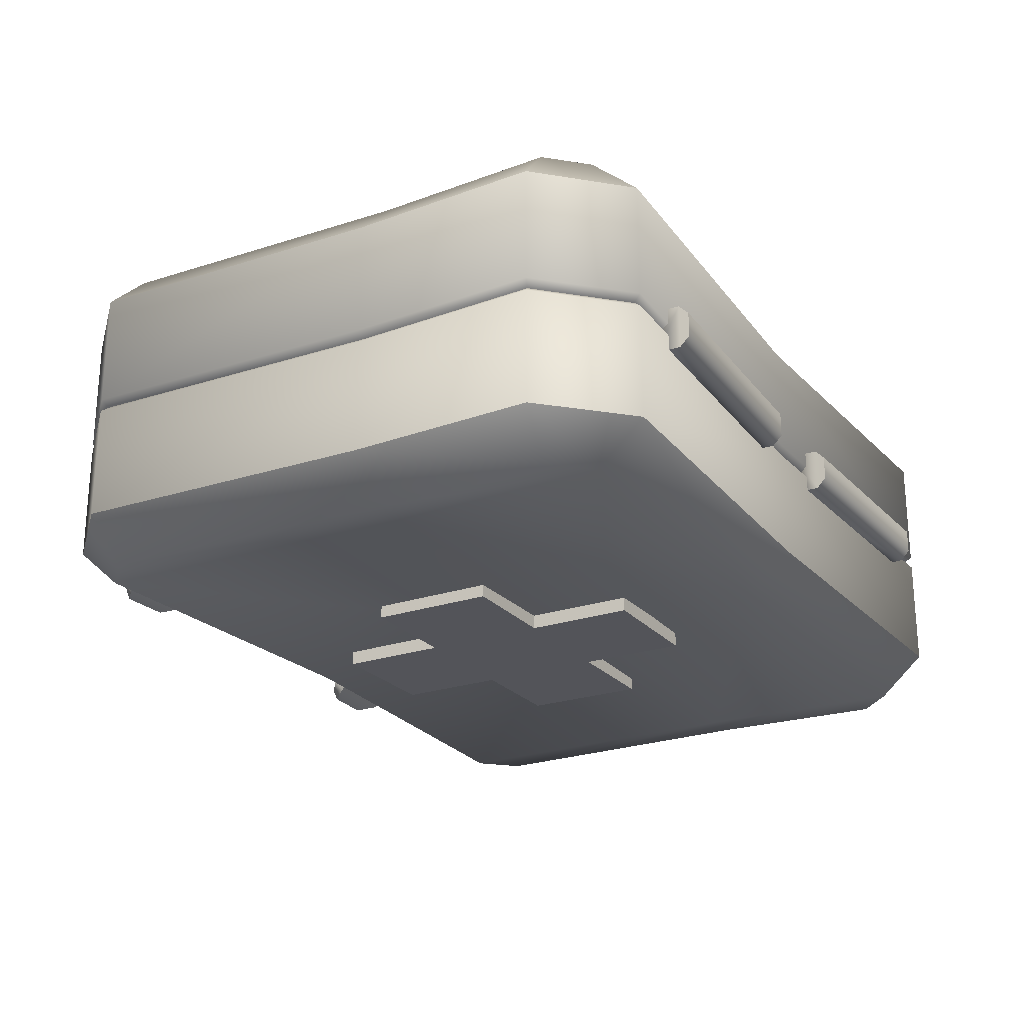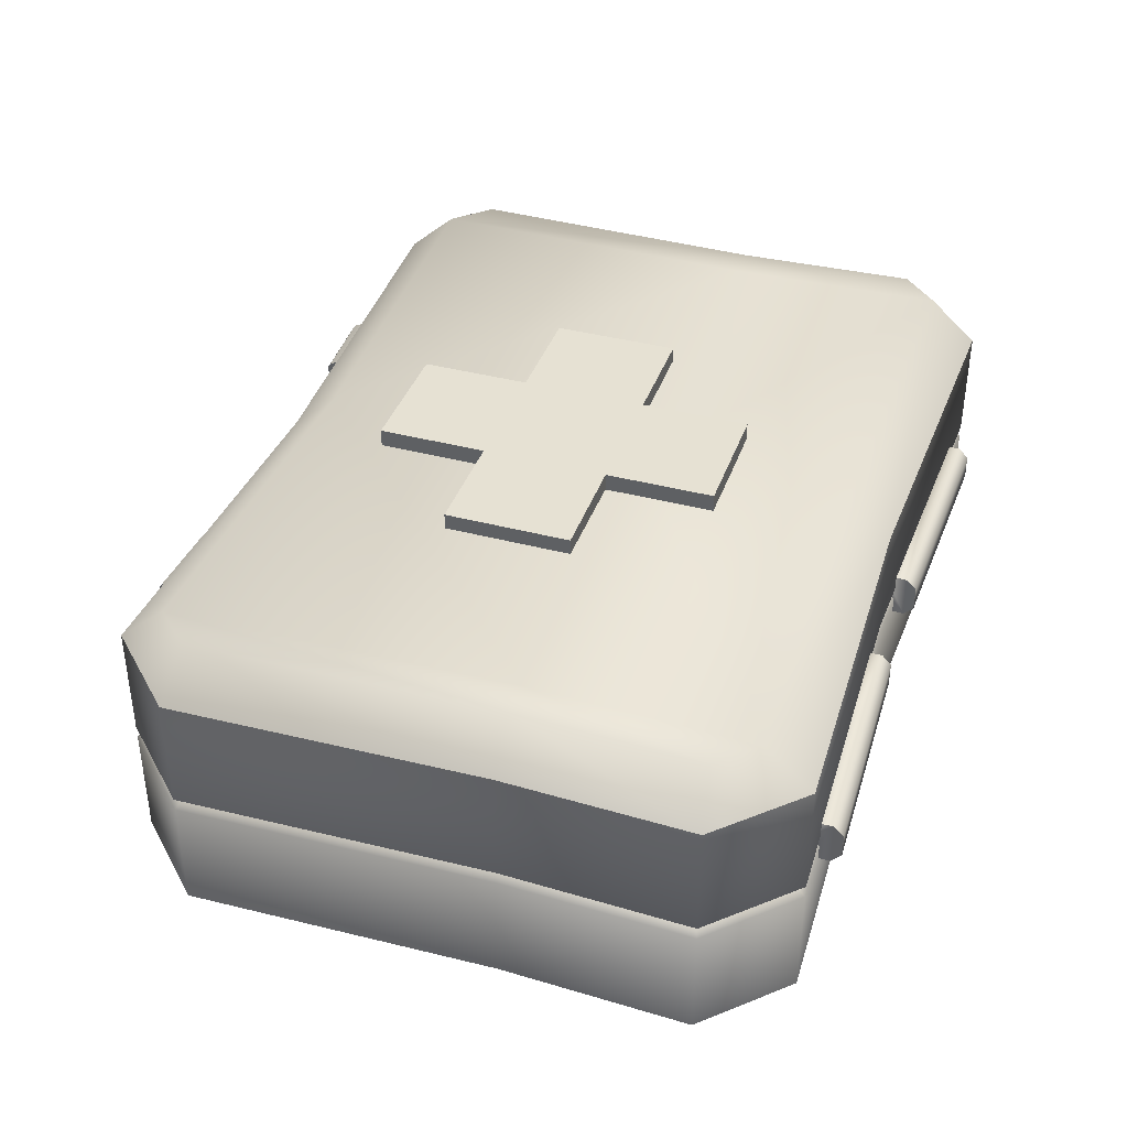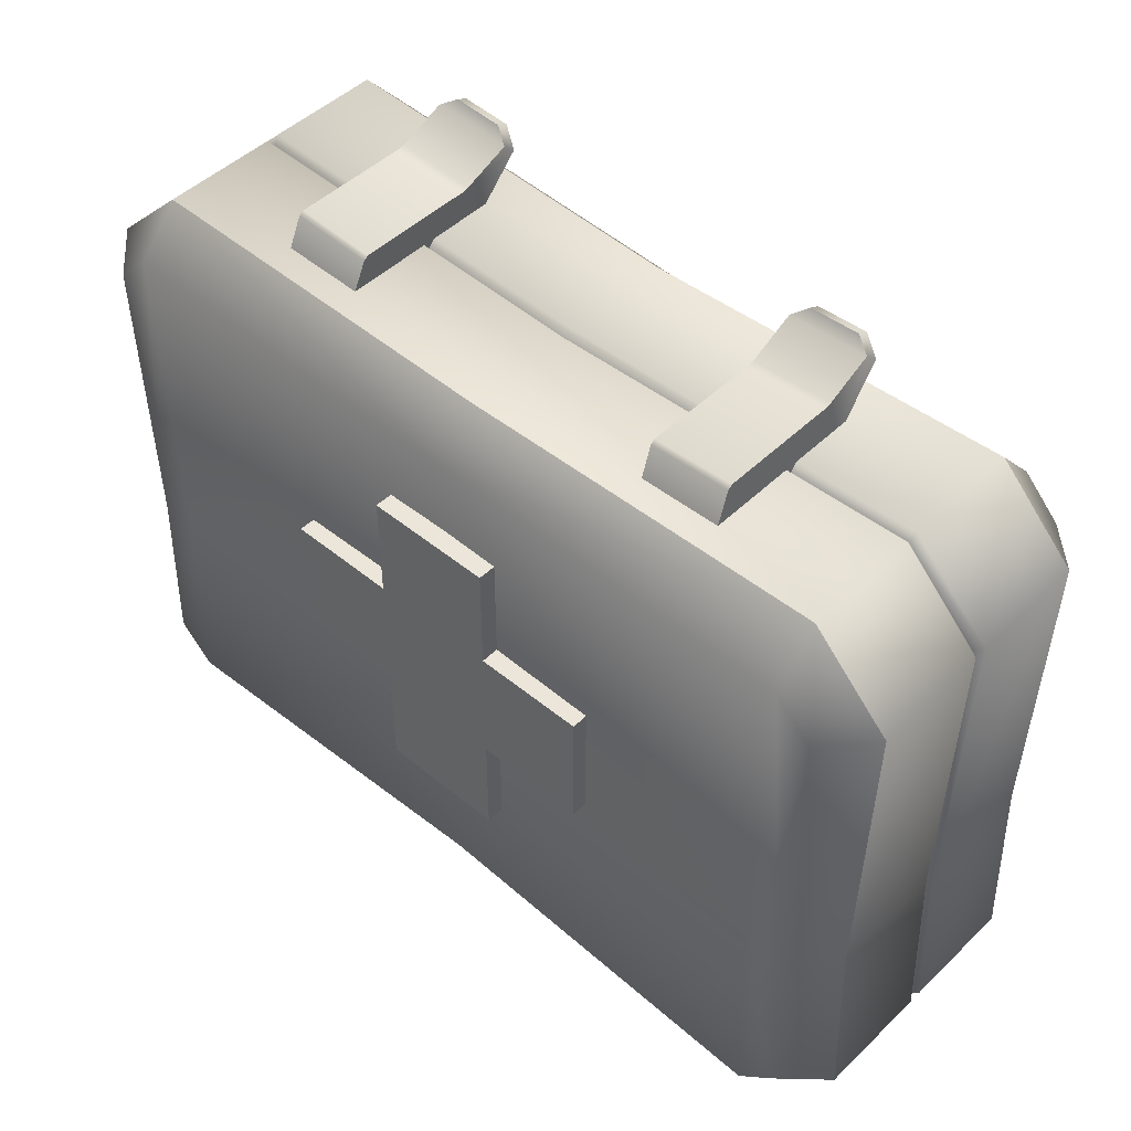
<metadata>
{"format":"obj","ext":"obj","renderer":"f3d","projection":"perspective","resolution":1024,"background":"white","views":[{"elev":-23.7,"azim":119.7,"up":"+Y"},{"elev":38.7,"azim":108.4,"up":"+Y"},{"elev":47.6,"azim":-137.1,"up":"+Z"}]}
</metadata>
<code>
g SM_PROP_medipack_hardcover
v -0.3714 0.008289 -0.3517
v 1.337e-06 0.008065 -0.3387
v 1.337e-06 0.1192 -0.3387
v -0.3714 0.1234 -0.3517
v -0.4492 0.008289 -0.2738
v -0.4492 0.1234 -0.2738
v -0.4422 0.008289 -0.08514
v -0.4422 0.1234 -0.08514
v -0.4492 0.008289 0.2273
v -0.4492 0.1234 0.2273
v -0.3714 0.008289 0.3051
v -0.3714 0.1234 0.3051
v 1.337e-06 0.008065 0.2921
v 1.337e-06 0.1192 0.2921
v 0.3714 0.008289 -0.3517
v 0.3714 0.1234 -0.3517
v 0.3714 0.1234 0.3051
v 0.3714 0.008289 0.3051
v 0.4492 0.1234 0.2273
v 0.4492 0.008289 0.2273
v 0.4492 0.008289 -0.2738
v 0.4492 0.1234 -0.2738
v 0.4422 0.008289 -0.08514
v 0.4422 0.1234 -0.08514
v 1.337e-06 -0.1157 0.2921
v -0.3714 -0.1199 0.3051
v -0.3714 -0.004742 0.3051
v 1.337e-06 -0.004518 0.2921
v -0.4492 -0.004742 0.2273
v -0.4492 -0.1199 0.2273
v -0.4422 -0.004742 -0.08514
v -0.4422 -0.1199 -0.08514
v -0.4492 -0.004742 -0.2738
v -0.4492 -0.1199 -0.2738
v -0.3714 -0.004742 -0.3517
v -0.3714 -0.1199 -0.3517
v 1.337e-06 -0.004518 -0.3387
v 1.337e-06 -0.1157 -0.3387
v 0.3714 -0.004742 0.3051
v 0.3714 -0.1199 0.3051
v 0.4492 -0.004742 0.2273
v 0.4492 -0.1199 0.2273
v 0.3714 -0.1199 -0.3517
v 0.3714 -0.004742 -0.3517
v 0.4492 -0.1199 -0.2738
v 0.4492 -0.004742 -0.2738
v 0.4422 -0.1199 -0.08514
v 0.4422 -0.004742 -0.08514
v 1.337e-06 -0.156 -0.08791
v -0.3643 -0.1616 -0.08562
v -0.3714 -0.1616 0.2576
v 1.337e-06 -0.156 0.2467
v -0.4075 -0.1616 0.2211
v -0.4004 -0.1616 -0.08539
v -0.3714 -0.1199 0.3051
v -0.4492 -0.1199 0.2273
v -0.4422 -0.1199 -0.08514
v 1.337e-06 -0.1157 0.2921
v -0.4075 -0.1616 -0.2676
v -0.4492 -0.1199 -0.2738
v -0.3714 -0.1616 -0.3042
v -0.3714 -0.1199 -0.3517
v 1.337e-06 -0.156 -0.2932
v 1.337e-06 -0.1157 -0.3387
v 0.3714 -0.1616 0.2576
v 0.3714 -0.1199 -0.3517
v 0.3714 -0.1616 -0.3042
v 0.4492 -0.1199 -0.2738
v 0.4075 -0.1616 -0.2676
v 0.3714 -0.1199 0.3051
v 0.4075 -0.1616 0.2211
v 0.3643 -0.1616 -0.08562
v 0.4004 -0.1616 -0.08539
v 0.4492 -0.1199 0.2273
v 0.4422 -0.1199 -0.08514
v 1.337e-06 0.1595 -0.08791
v -0.3643 0.1651 -0.08562
v -0.3714 0.1651 -0.3042
v 1.337e-06 0.1595 -0.2932
v -0.4075 0.1651 -0.2676
v -0.4004 0.1651 -0.08539
v -0.3714 0.1234 -0.3517
v -0.4492 0.1234 -0.2738
v -0.4422 0.1234 -0.08514
v 1.337e-06 0.1192 -0.3387
v -0.4075 0.1651 0.2211
v -0.4492 0.1234 0.2273
v -0.3714 0.1651 0.2576
v -0.3714 0.1234 0.3051
v 1.337e-06 0.1595 0.2467
v 1.337e-06 0.1192 0.2921
v 0.3714 0.1651 -0.3042
v 0.3714 0.1234 0.3051
v 0.3714 0.1651 0.2576
v 0.4492 0.1234 0.2273
v 0.4075 0.1651 0.2211
v 0.3714 0.1234 -0.3517
v 0.4075 0.1651 -0.2676
v 0.3643 0.1651 -0.08562
v 0.4004 0.1651 -0.08539
v 0.4492 0.1234 -0.2738
v 0.4422 0.1234 -0.08514
v -0.1641 -0.09303 0.351
v -0.2453 -0.09303 0.3554
v -0.2464 -0.04708 0.3356
v -0.1652 -0.04708 0.3312
v -0.1653 -0.04012 0.3298
v -0.2465 -0.04012 0.3341
v -0.1788 -0.1009 0.3626
v -0.2295 -0.1009 0.3653
v -0.2465 0.07638 0.3341
v -0.1653 0.07638 0.3298
v -0.1654 0.081 0.3267
v -0.2467 0.081 0.331
v -0.1678 0.09892 0.2827
v -0.249 0.09892 0.287
v -0.249 -0.05272 0.287
v -0.2465 0.07638 0.3341
v -0.2465 -0.04012 0.3341
v -0.2489 -0.05928 0.2895
v -0.2464 -0.04708 0.3356
v -0.2453 -0.09303 0.3554
v -0.246 -0.1059 0.3439
v -0.2298 -0.1119 0.3599
v -0.2295 -0.1009 0.3653
v -0.1788 -0.1009 0.3626
v -0.1791 -0.1119 0.3572
v -0.1647 -0.1059 0.3396
v -0.1641 -0.09303 0.351
v -0.1652 -0.04708 0.3312
v -0.1677 -0.05928 0.2851
v -0.1678 -0.05272 0.2827
v -0.1653 -0.04012 0.3298
v -0.1653 0.07638 0.3298
v -0.1654 0.081 0.3267
v -0.1678 0.09892 0.2827
v -0.1647 -0.1059 0.3396
v -0.246 -0.1059 0.3439
v -0.2298 -0.1119 0.3599
v -0.1791 -0.1119 0.3572
v -0.1677 -0.05928 0.2851
v -0.2489 -0.05928 0.2895
v -0.1678 -0.05272 0.2827
v -0.1678 0.09892 0.2827
v -0.249 0.09892 0.287
v -0.249 -0.05272 0.287
v -0.1677 -0.05928 0.2851
v -0.2489 -0.05928 0.2895
v -0.4422 -0.004742 -0.08514
v -0.4345 0.001774 -0.08518
v -0.4415 0.001774 0.2241
v -0.4492 -0.004742 0.2273
v -0.3682 0.001774 0.2975
v -0.3714 -0.004742 0.3051
v 1.337e-06 0.001774 0.2841
v 1.337e-06 -0.004518 0.2921
v -0.4492 -0.004742 -0.2738
v -0.4415 0.001774 -0.2707
v -0.3714 -0.004742 -0.3517
v -0.3682 0.001774 -0.344
v 1.337e-06 -0.004518 -0.3387
v 1.337e-06 0.001774 -0.3307
v 0.3714 -0.004742 0.3051
v 0.3682 0.001774 0.2975
v 0.4492 -0.004742 0.2273
v 0.4415 0.001774 0.2241
v 0.4422 -0.004742 -0.08514
v 0.4345 0.001774 -0.08518
v 0.3682 0.001774 -0.344
v 0.3714 -0.004742 -0.3517
v 0.4415 0.001774 -0.2707
v 0.4492 -0.004742 -0.2738
v -0.3714 0.008289 -0.3517
v -0.3682 0.001774 -0.344
v 1.337e-06 0.001774 -0.3307
v 1.337e-06 0.008065 -0.3387
v -0.4492 0.008289 -0.2738
v -0.4415 0.001774 -0.2707
v -0.4422 0.008289 -0.08514
v -0.4345 0.001774 -0.08518
v -0.4492 0.008289 0.2273
v -0.4415 0.001774 0.2241
v -0.3714 0.008289 0.3051
v -0.3682 0.001774 0.2975
v 1.337e-06 0.008065 0.2921
v 1.337e-06 0.001774 0.2841
v 0.3714 0.008289 -0.3517
v 0.3682 0.001774 -0.344
v 0.4492 0.008289 -0.2738
v 0.4415 0.001774 -0.2707
v 0.3682 0.001774 0.2975
v 0.3714 0.008289 0.3051
v 0.4415 0.001774 0.2241
v 0.4492 0.008289 0.2273
v 0.4422 0.008289 -0.08514
v 0.4345 0.001774 -0.08518
v -0.06144 0.02384 -0.3525
v -0.06109 0.01415 -0.3622
v -0.06109 -0.0106 -0.3622
v -0.06144 -0.0203 -0.3525
v -0.06227 0.02384 -0.329
v -0.06227 -0.0203 -0.329
v -0.307 0.02384 -0.3374
v -0.3061 0.02384 -0.3609
v -0.06144 0.02384 -0.3525
v -0.06227 0.02384 -0.329
v -0.06109 0.01415 -0.3622
v -0.3058 0.01415 -0.3706
v -0.06109 -0.0106 -0.3622
v -0.3058 -0.0106 -0.3706
v -0.06144 -0.0203 -0.3525
v -0.3061 -0.0203 -0.3609
v -0.06227 -0.0203 -0.329
v -0.307 -0.0203 -0.3374
v -0.3061 -0.0203 -0.3609
v -0.3058 -0.0106 -0.3706
v -0.3058 0.01415 -0.3706
v -0.3061 0.02384 -0.3609
v -0.307 -0.0203 -0.3374
v -0.307 0.02384 -0.3374
v 0.1641 -0.09303 0.351
v 0.1652 -0.04708 0.3312
v 0.2464 -0.04708 0.3356
v 0.2453 -0.09303 0.3554
v 0.1653 -0.04012 0.3298
v 0.2465 -0.04012 0.3341
v 0.1788 -0.1009 0.3626
v 0.2295 -0.1009 0.3653
v 0.2465 0.07638 0.3341
v 0.1653 0.07638 0.3298
v 0.1654 0.081 0.3267
v 0.2467 0.081 0.331
v 0.1678 0.09892 0.2827
v 0.249 0.09892 0.287
v 0.2465 0.07638 0.3341
v 0.249 -0.05272 0.287
v 0.2465 -0.04012 0.3341
v 0.2489 -0.05928 0.2895
v 0.2464 -0.04708 0.3356
v 0.2453 -0.09303 0.3554
v 0.246 -0.1059 0.3439
v 0.2298 -0.1119 0.3599
v 0.2295 -0.1009 0.3653
v 0.1788 -0.1009 0.3626
v 0.1791 -0.1119 0.3572
v 0.1647 -0.1059 0.3396
v 0.1641 -0.09303 0.351
v 0.1652 -0.04708 0.3312
v 0.1677 -0.05928 0.2851
v 0.1678 -0.05272 0.2827
v 0.1653 -0.04012 0.3298
v 0.1653 0.07638 0.3298
v 0.1654 0.081 0.3267
v 0.1678 0.09892 0.2827
v 0.1647 -0.1059 0.3396
v 0.1791 -0.1119 0.3572
v 0.2298 -0.1119 0.3599
v 0.246 -0.1059 0.3439
v 0.1677 -0.05928 0.2851
v 0.2489 -0.05928 0.2895
v 0.1678 -0.05272 0.2827
v 0.249 -0.05272 0.287
v 0.249 0.09892 0.287
v 0.1678 0.09892 0.2827
v 0.1677 -0.05928 0.2851
v 0.2489 -0.05928 0.2895
v 0.06144 0.02384 -0.3525
v 0.06144 -0.0203 -0.3525
v 0.06109 -0.0106 -0.3622
v 0.06109 0.01415 -0.3622
v 0.06227 0.02384 -0.329
v 0.06227 -0.0203 -0.329
v 0.307 0.02384 -0.3374
v 0.06227 0.02384 -0.329
v 0.06144 0.02384 -0.3525
v 0.3061 0.02384 -0.3609
v 0.06109 0.01415 -0.3622
v 0.3058 0.01415 -0.3706
v 0.06109 -0.0106 -0.3622
v 0.3058 -0.0106 -0.3706
v 0.06144 -0.0203 -0.3525
v 0.3061 -0.0203 -0.3609
v 0.06227 -0.0203 -0.329
v 0.307 -0.0203 -0.3374
v 0.3061 -0.0203 -0.3609
v 0.3061 0.02384 -0.3609
v 0.3058 0.01415 -0.3706
v 0.3058 -0.0106 -0.3706
v 0.307 -0.0203 -0.3374
v 0.307 0.02384 -0.3374
v -0.2467 0.081 0.331
v -0.249 0.09892 0.287
v 0.249 0.09892 0.287
v 0.2467 0.081 0.331
v -0.307 0.02384 -0.3374
v -0.06227 0.02384 -0.329
v -0.06227 -0.0203 -0.329
v -0.307 -0.0203 -0.3374
v 0.06227 0.02384 -0.329
v 0.307 0.02384 -0.3374
v 0.307 -0.0203 -0.3374
v 0.06227 -0.0203 -0.329
v -0.0629 -0.1713 -0.1751
v -0.0629 -0.1506 -0.1751
v -0.0629 -0.1506 0.1686
v -0.0629 -0.1713 0.1686
v -0.0629 -0.1506 -0.1751
v 0.0629 -0.1506 -0.1751
v 0.0629 -0.1506 0.1686
v -0.0629 -0.1506 0.1686
v 0.0629 -0.1506 -0.1751
v 0.0629 -0.1713 -0.1751
v 0.0629 -0.1713 0.1686
v 0.0629 -0.1506 0.1686
v 0.0629 -0.1713 -0.1751
v -0.0629 -0.1713 -0.1751
v -0.0629 -0.1713 0.1686
v 0.0629 -0.1713 0.1686
v -0.0629 -0.1506 -0.1751
v -0.0629 -0.1713 -0.1751
v 0.0629 -0.1713 -0.1751
v 0.0629 -0.1506 -0.1751
v 0.0629 -0.1506 0.1686
v 0.0629 -0.1713 0.1686
v -0.0629 -0.1713 0.1686
v -0.0629 -0.1506 0.1686
v -0.1718 -0.1713 0.05966
v -0.1718 -0.1506 0.05966
v 0.1718 -0.1506 0.05966
v 0.1718 -0.1713 0.05966
v -0.1718 -0.1506 0.05966
v -0.1718 -0.1506 -0.06615
v 0.1718 -0.1506 -0.06615
v 0.1718 -0.1506 0.05966
v -0.1718 -0.1506 -0.06615
v -0.1718 -0.1713 -0.06615
v 0.1718 -0.1713 -0.06615
v 0.1718 -0.1506 -0.06615
v -0.1718 -0.1713 -0.06615
v -0.1718 -0.1713 0.05966
v 0.1718 -0.1713 0.05966
v 0.1718 -0.1713 -0.06615
v -0.1718 -0.1506 0.05966
v -0.1718 -0.1713 0.05966
v -0.1718 -0.1713 -0.06615
v -0.1718 -0.1506 -0.06615
v 0.1718 -0.1506 -0.06615
v 0.1718 -0.1713 -0.06615
v 0.1718 -0.1713 0.05966
v 0.1718 -0.1506 0.05966
v -0.0629 0.1576 -0.1751
v -0.0629 0.1783 -0.1751
v -0.0629 0.1783 0.1686
v -0.0629 0.1576 0.1686
v -0.0629 0.1783 -0.1751
v 0.0629 0.1783 -0.1751
v 0.0629 0.1783 0.1686
v -0.0629 0.1783 0.1686
v 0.0629 0.1783 -0.1751
v 0.0629 0.1576 -0.1751
v 0.0629 0.1576 0.1686
v 0.0629 0.1783 0.1686
v 0.0629 0.1576 -0.1751
v -0.0629 0.1576 -0.1751
v -0.0629 0.1576 0.1686
v 0.0629 0.1576 0.1686
v -0.0629 0.1783 -0.1751
v -0.0629 0.1576 -0.1751
v 0.0629 0.1576 -0.1751
v 0.0629 0.1783 -0.1751
v 0.0629 0.1783 0.1686
v 0.0629 0.1576 0.1686
v -0.0629 0.1576 0.1686
v -0.0629 0.1783 0.1686
v -0.1718 0.1576 0.05966
v -0.1718 0.1783 0.05966
v 0.1718 0.1783 0.05966
v 0.1718 0.1576 0.05966
v -0.1718 0.1783 0.05966
v -0.1718 0.1783 -0.06615
v 0.1718 0.1783 -0.06615
v 0.1718 0.1783 0.05966
v -0.1718 0.1783 -0.06615
v -0.1718 0.1576 -0.06615
v 0.1718 0.1576 -0.06615
v 0.1718 0.1783 -0.06615
v -0.1718 0.1576 -0.06615
v -0.1718 0.1576 0.05966
v 0.1718 0.1576 0.05966
v 0.1718 0.1576 -0.06615
v -0.1718 0.1783 0.05966
v -0.1718 0.1576 0.05966
v -0.1718 0.1576 -0.06615
v -0.1718 0.1783 -0.06615
v 0.1718 0.1783 -0.06615
v 0.1718 0.1576 -0.06615
v 0.1718 0.1576 0.05966
v 0.1718 0.1783 0.05966
g SM_PROP_medipack_hardcover_0
f 3 2 1
f 4 3 1
f 4 1 5
f 6 4 5
f 6 5 7
f 8 6 7
f 8 7 9
f 10 8 9
f 9 11 10
f 11 12 10
f 12 11 13
f 14 12 13
f 2 3 15
f 3 16 15
f 17 14 13
f 18 17 13
f 17 18 19
f 18 20 19
f 15 16 21
f 16 22 21
f 21 22 23
f 22 24 23
f 24 19 20
f 23 24 20
f 27 26 25
f 28 27 25
f 26 27 29
f 30 26 29
f 29 31 30
f 31 32 30
f 31 33 32
f 33 34 32
f 33 35 34
f 35 36 34
f 35 37 36
f 37 38 36
f 39 28 25
f 40 39 25
f 39 40 41
f 40 42 41
f 38 37 43
f 37 44 43
f 43 44 45
f 44 46 45
f 45 46 47
f 46 48 47
f 48 41 42
f 47 48 42
f 51 50 49
f 52 51 49
f 51 53 50
f 53 54 50
f 51 55 53
f 55 56 53
f 53 56 54
f 56 57 54
f 51 52 58
f 55 51 58
f 54 57 59
f 57 60 59
f 59 60 61
f 54 59 61
f 50 54 61
f 60 62 61
f 61 62 63
f 50 61 63
f 49 50 63
f 62 64 63
f 65 52 49
f 52 65 58
f 64 66 63
f 66 67 63
f 66 68 67
f 68 69 67
f 65 70 58
f 70 65 71
f 71 65 72
f 67 72 63
f 72 65 49
f 72 49 63
f 73 71 72
f 73 72 67
f 69 73 67
f 74 70 71
f 74 71 73
f 75 74 73
f 75 73 69
f 68 75 69
f 78 77 76
f 79 78 76
f 78 80 77
f 80 81 77
f 78 82 80
f 82 83 80
f 80 83 81
f 83 84 81
f 85 82 78
f 79 85 78
f 81 84 86
f 84 87 86
f 86 87 88
f 81 86 88
f 77 81 88
f 87 89 88
f 90 88 89
f 77 88 90
f 76 77 90
f 91 90 89
f 92 79 76
f 85 79 92
f 90 91 93
f 94 90 93
f 93 95 94
f 95 96 94
f 97 85 92
f 97 92 98
f 98 92 99
f 94 99 90
f 99 92 76
f 99 76 90
f 100 98 99
f 100 99 94
f 96 100 94
f 101 97 98
f 101 98 100
f 102 101 100
f 102 100 96
f 95 102 96
f 105 104 103
f 106 105 103
f 105 106 107
f 108 105 107
f 103 104 109
f 104 110 109
f 111 108 107
f 112 111 107
f 112 113 111
f 113 114 111
f 114 113 115
f 116 114 115
f 119 118 117
f 119 117 120
f 121 119 120
f 122 121 120
f 123 122 120
f 123 124 122
f 124 125 122
f 126 125 124
f 127 126 124
f 126 127 128
f 129 126 128
f 130 129 128
f 131 130 128
f 130 131 132
f 133 130 132
f 132 134 133
f 132 135 134
f 136 135 132
f 139 138 137
f 140 139 137
f 137 138 141
f 138 142 141
f 145 144 143
f 146 145 143
f 143 147 146
f 147 148 146
f 151 150 149
f 152 151 149
f 153 151 152
f 154 153 152
f 155 153 154
f 156 155 154
f 149 150 157
f 150 158 157
f 157 158 159
f 158 160 159
f 159 160 161
f 160 162 161
f 155 156 163
f 164 155 163
f 164 163 165
f 166 164 165
f 166 165 167
f 168 166 167
f 162 169 161
f 169 170 161
f 169 171 170
f 171 172 170
f 168 167 172
f 171 168 172
f 175 174 173
f 176 175 173
f 173 174 177
f 174 178 177
f 177 178 179
f 178 180 179
f 179 180 181
f 180 182 181
f 181 182 183
f 182 184 183
f 183 184 185
f 184 186 185
f 175 176 187
f 188 175 187
f 188 187 189
f 190 188 189
f 186 191 185
f 191 192 185
f 191 193 192
f 193 194 192
f 190 189 195
f 196 190 195
f 196 195 194
f 193 196 194
f 199 198 197
f 200 199 197
f 200 197 201
f 202 200 201
f 205 204 203
f 206 205 203
f 205 207 204
f 207 208 204
f 207 209 208
f 209 210 208
f 210 209 211
f 212 210 211
f 212 211 213
f 214 212 213
f 217 216 215
f 218 217 215
f 218 215 219
f 220 218 219
f 223 222 221
f 224 223 221
f 222 223 225
f 223 226 225
f 224 221 227
f 228 224 227
f 226 229 225
f 229 230 225
f 231 230 229
f 232 231 229
f 231 232 233
f 232 234 233
f 237 236 235
f 236 237 238
f 237 239 238
f 239 240 238
f 240 241 238
f 242 241 240
f 243 242 240
f 243 244 242
f 244 245 242
f 245 244 246
f 244 247 246
f 247 248 246
f 248 249 246
f 249 248 250
f 248 251 250
f 251 252 250
f 250 252 253
f 250 253 254
f 257 256 255
f 258 257 255
f 258 255 259
f 260 258 259
f 263 262 261
f 264 263 261
f 265 261 262
f 266 265 262
f 269 268 267
f 270 269 267
f 267 268 271
f 268 272 271
f 275 274 273
f 276 275 273
f 277 275 276
f 278 277 276
f 279 277 278
f 280 279 278
f 279 280 281
f 280 282 281
f 281 282 283
f 282 284 283
f 287 286 285
f 288 287 285
f 285 286 289
f 286 290 289
f 118 291 117
f 117 291 292
f 294 236 293
f 235 236 294
f 297 296 295
f 298 297 295
f 301 300 299
f 302 301 299
f 305 304 303
f 306 305 303
f 309 308 307
f 310 309 307
f 313 312 311
f 314 313 311
f 317 316 315
f 318 317 315
f 321 320 319
f 322 321 319
f 325 324 323
f 326 325 323
f 329 328 327
f 330 329 327
f 333 332 331
f 334 333 331
f 337 336 335
f 338 337 335
f 341 340 339
f 342 341 339
f 345 344 343
f 346 345 343
f 349 348 347
f 350 349 347
f 353 352 351
f 354 353 351
f 357 356 355
f 358 357 355
f 361 360 359
f 362 361 359
f 365 364 363
f 366 365 363
f 369 368 367
f 370 369 367
f 373 372 371
f 374 373 371
f 377 376 375
f 378 377 375
f 381 380 379
f 382 381 379
f 385 384 383
f 386 385 383
f 389 388 387
f 390 389 387
f 393 392 391
f 394 393 391
f 397 396 395
f 398 397 395

</code>
